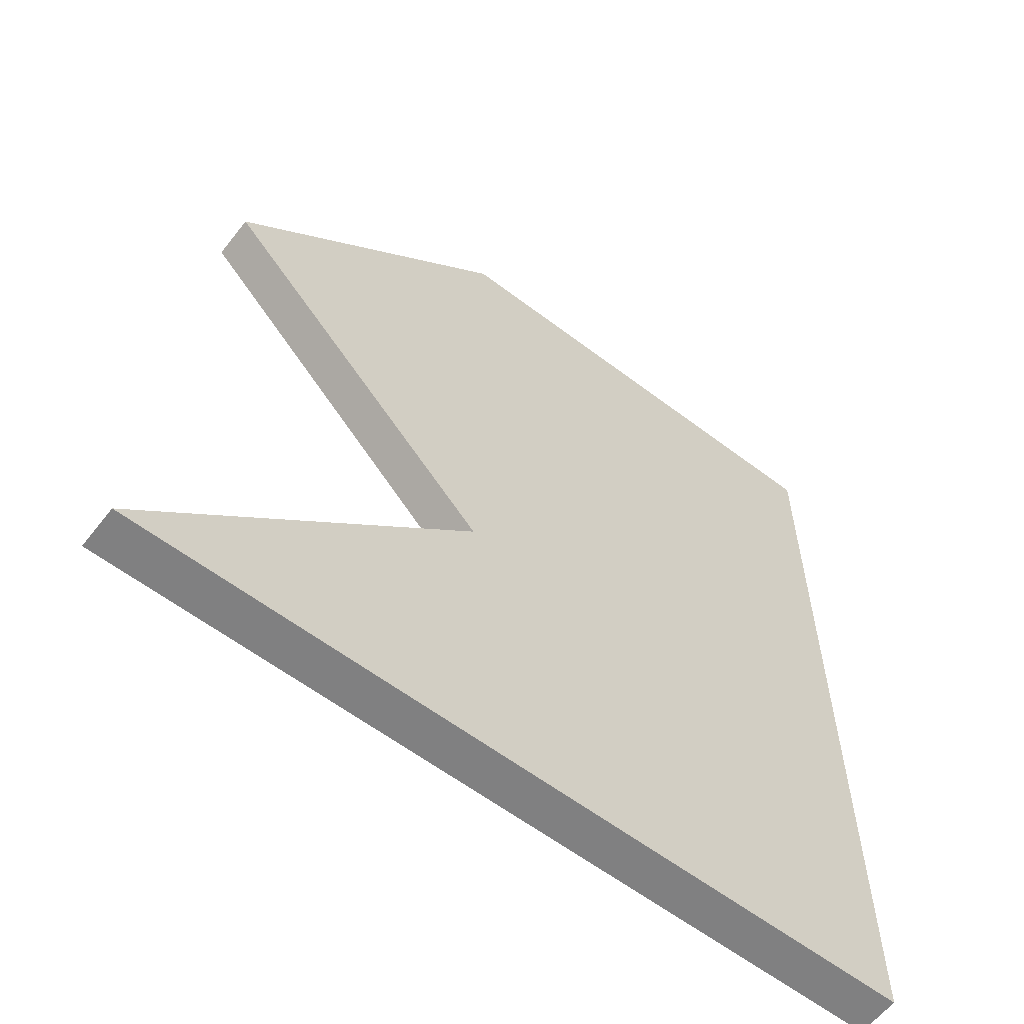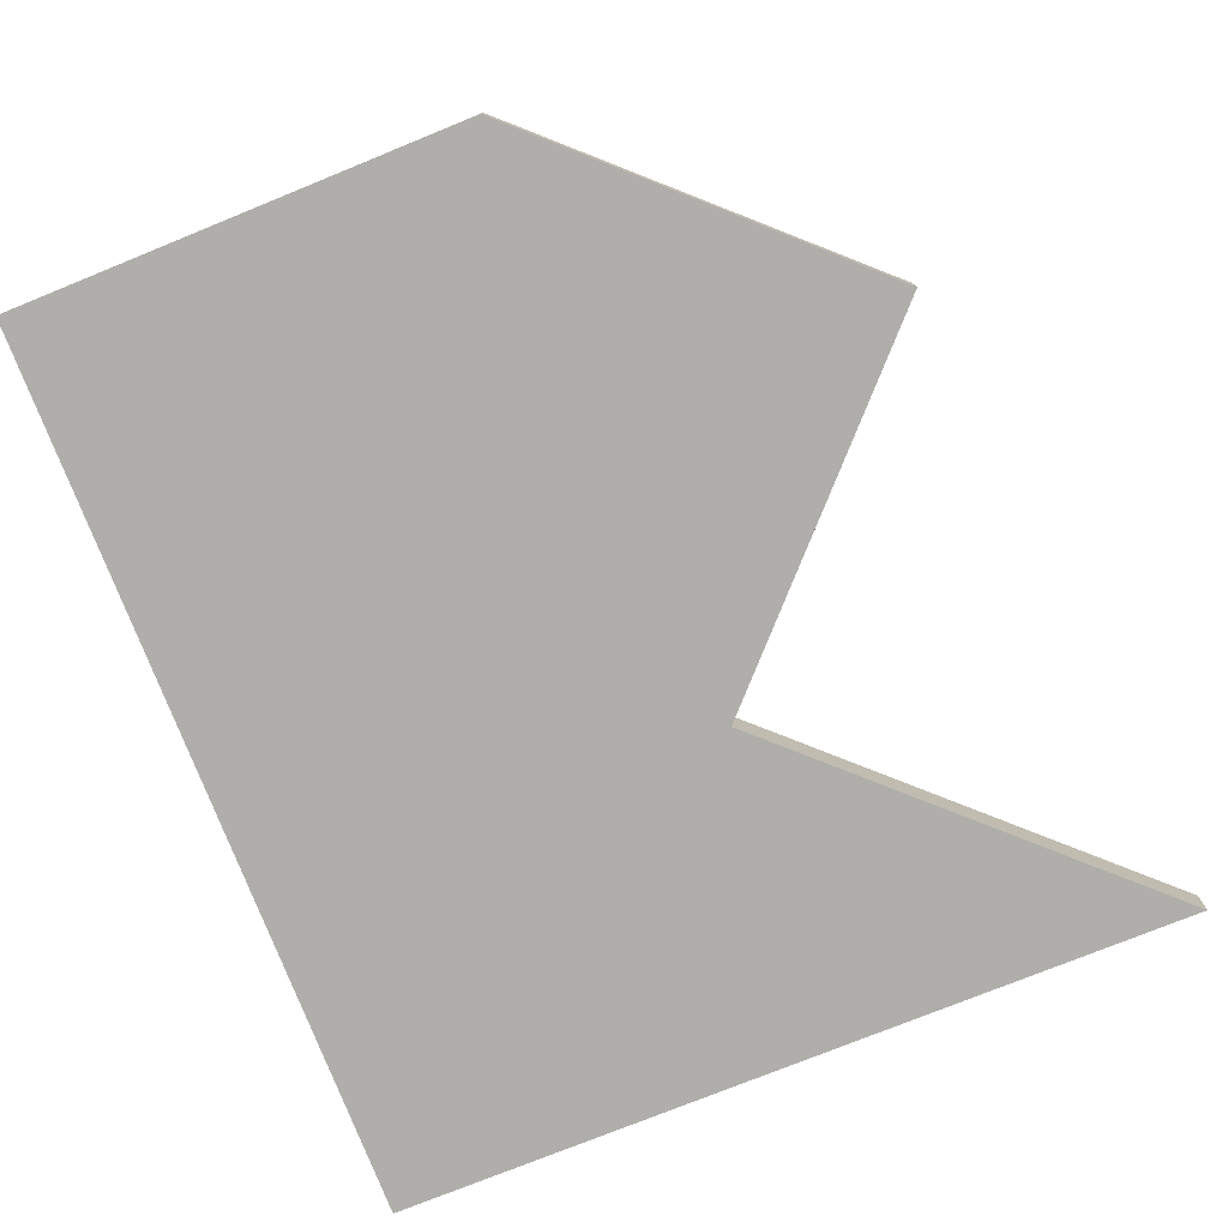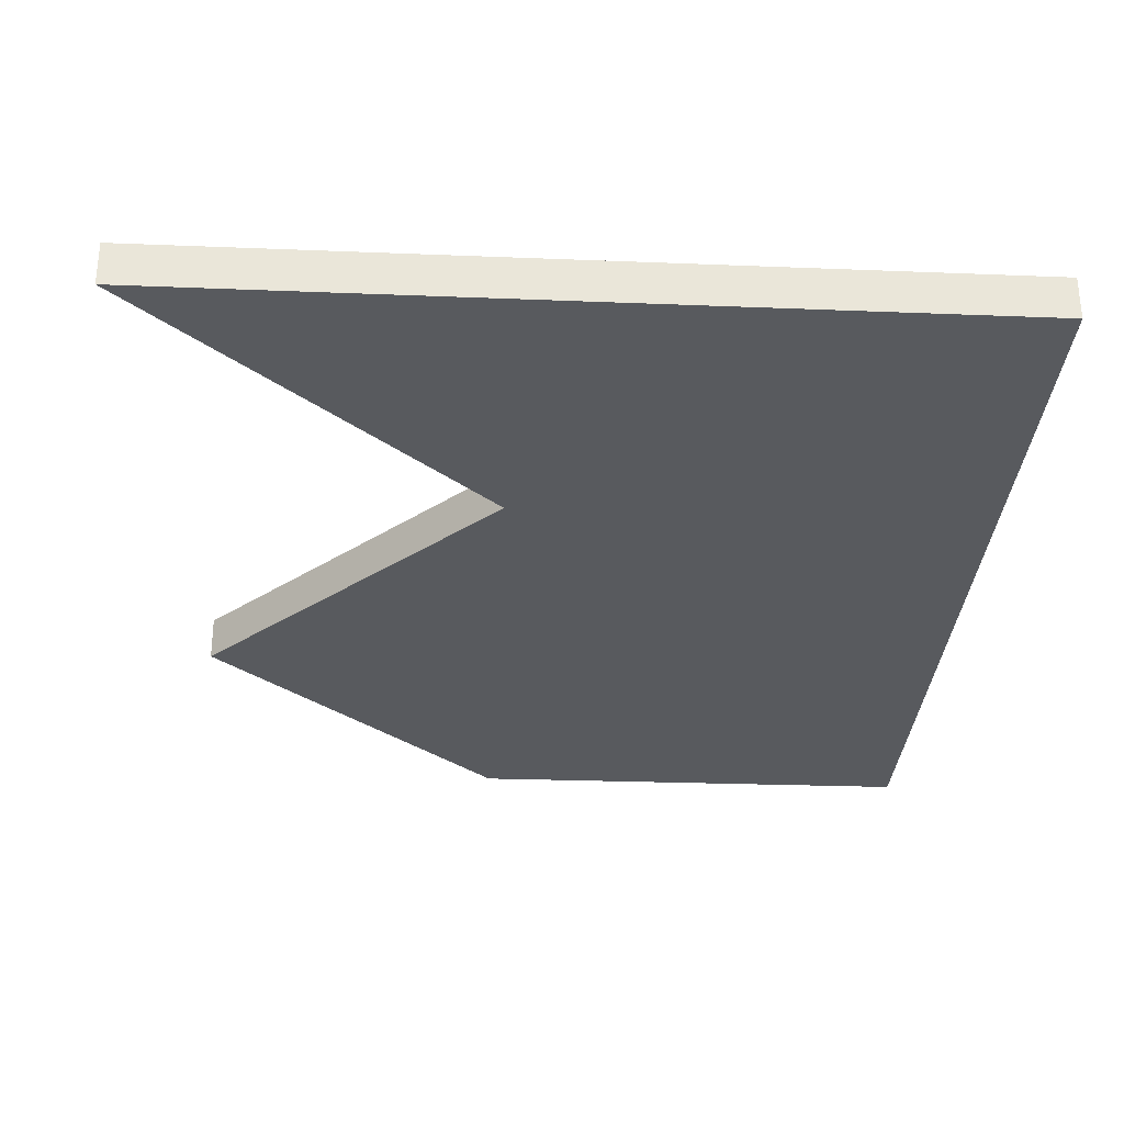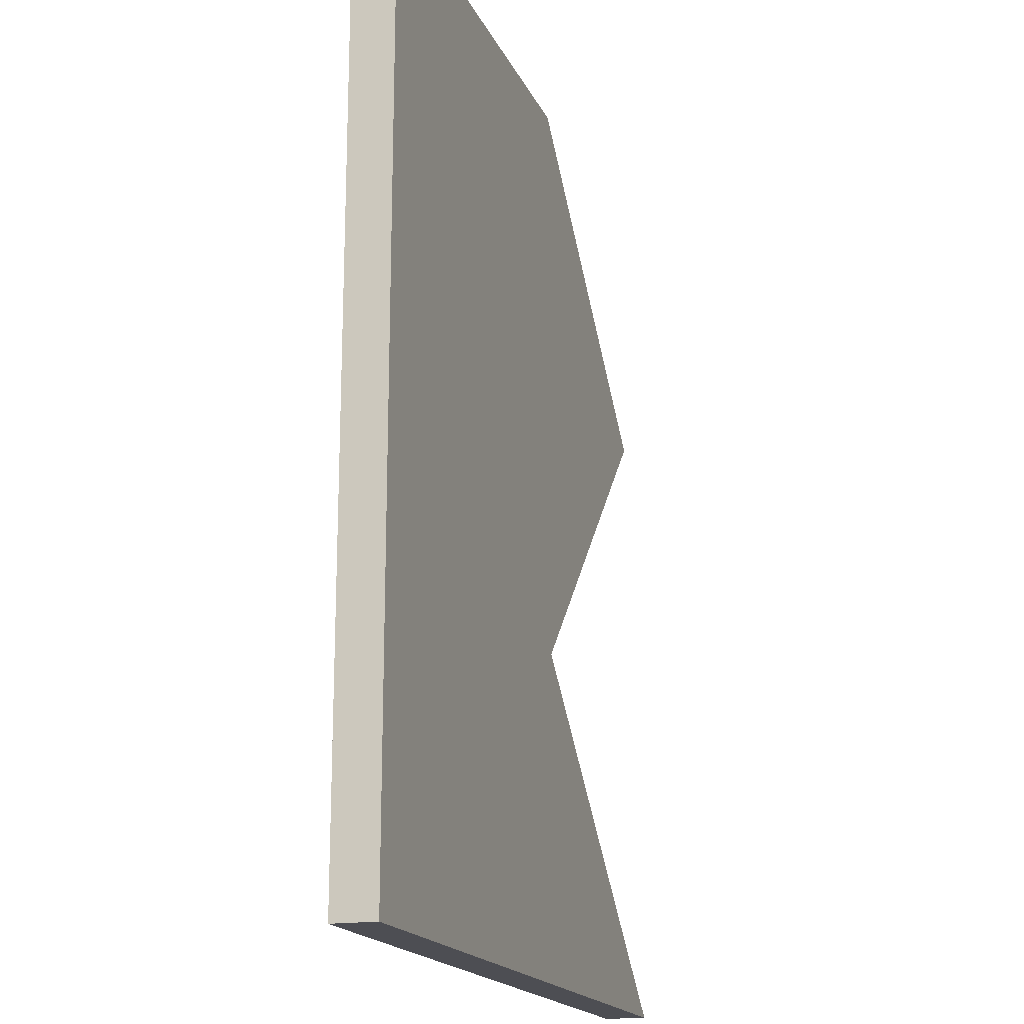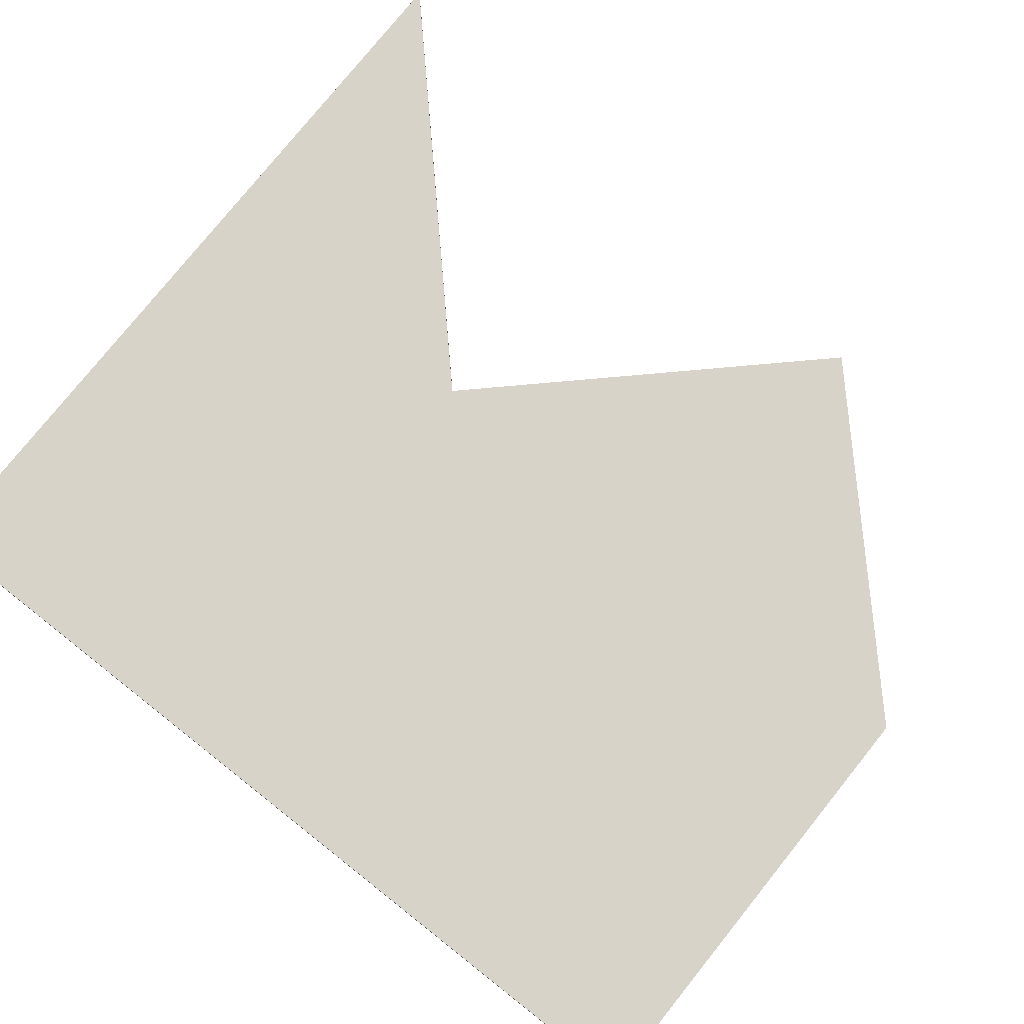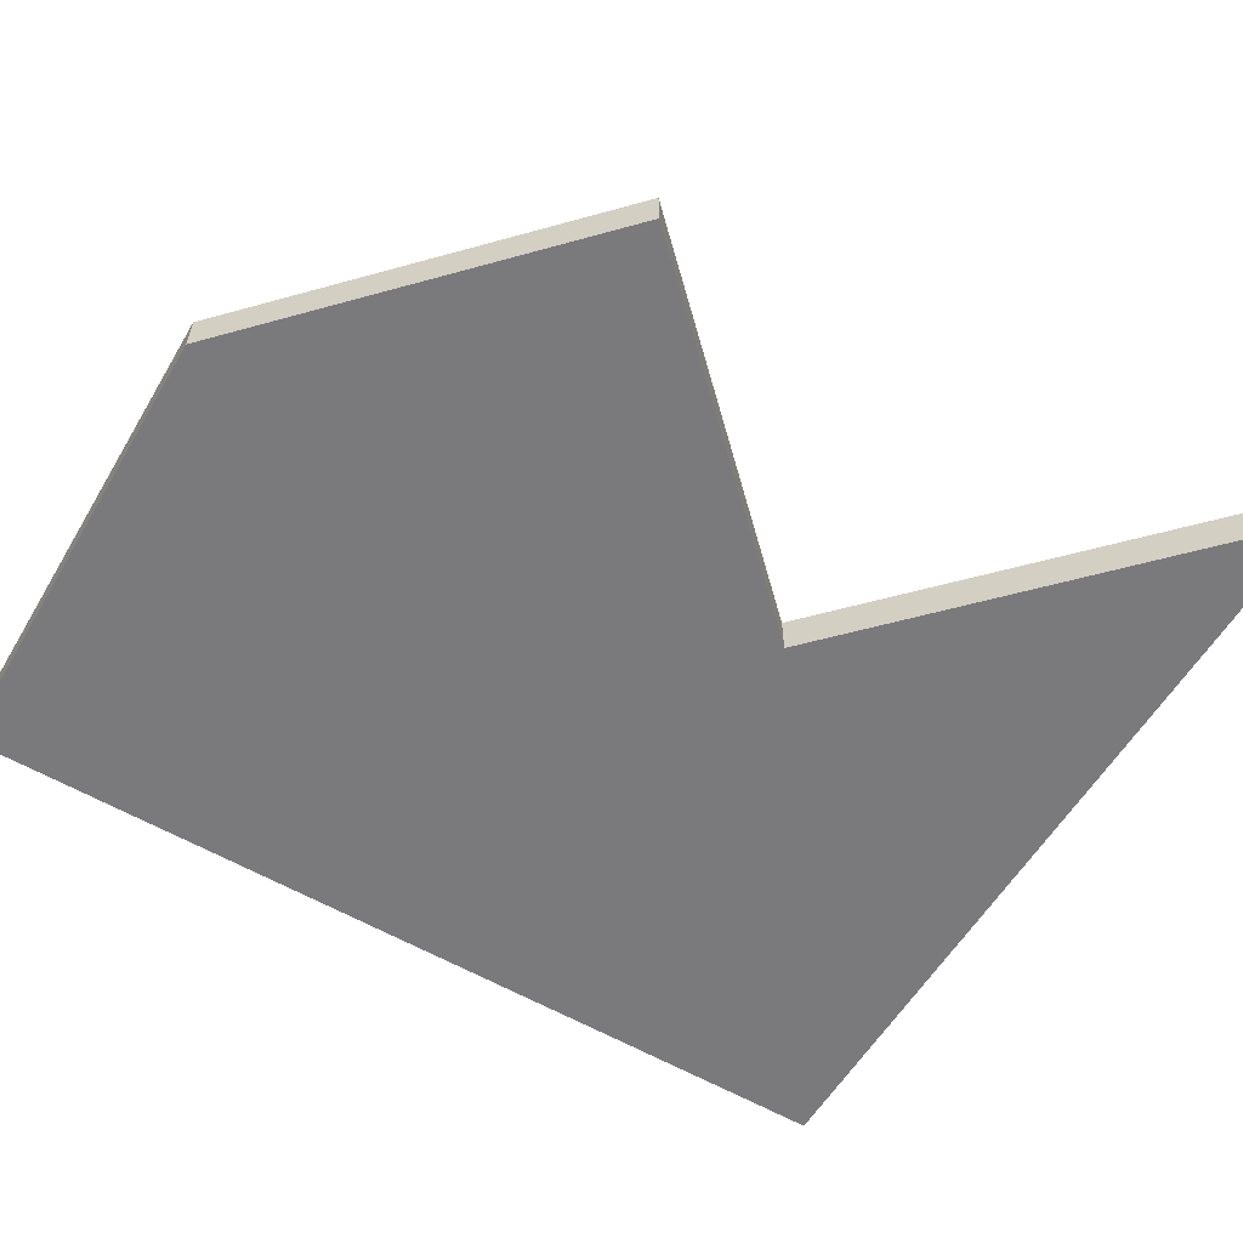
<metadata>
{"format":"obj","ext":"obj","renderer":"f3d","projection":"perspective","resolution":1024,"background":"white","views":[{"elev":-60.1,"azim":-37.8,"up":"+Y"},{"elev":-77.9,"azim":-158.3,"up":"+Z"},{"elev":-30.6,"azim":-3.3,"up":"+Z"},{"elev":-17.4,"azim":107.7,"up":"+Y"},{"elev":76.9,"azim":128.4,"up":"+Z"},{"elev":-58.2,"azim":-120.9,"up":"+Z"}]}
</metadata>
<code>
v 6.859 -4.817 -0.3
v 1.459 -4.771 -0.3
v -2.035 -8.038 -0.3
v 1.414 -11.67 -0.3
v -2.62 -15.47 -0.3
v 6.898 -15.47 -0.3
v 6.859 -4.817 0.2
v 1.459 -4.771 0.2
v -2.035 -8.038 0.2
v 1.414 -11.67 0.2
v -2.62 -15.47 0.2
v 6.898 -15.47 0.2
f 11 12 10
f 12 7 10
f 7 8 10
f 8 9 10
f 5 4 6
f 6 4 1
f 1 4 2
f 4 3 2
f 1 2 7
f 7 2 8
f 2 3 8
f 8 3 9
f 3 4 9
f 9 4 10
f 4 5 10
f 10 5 11
f 5 6 11
f 11 6 12
f 6 1 12
f 12 1 7

</code>
